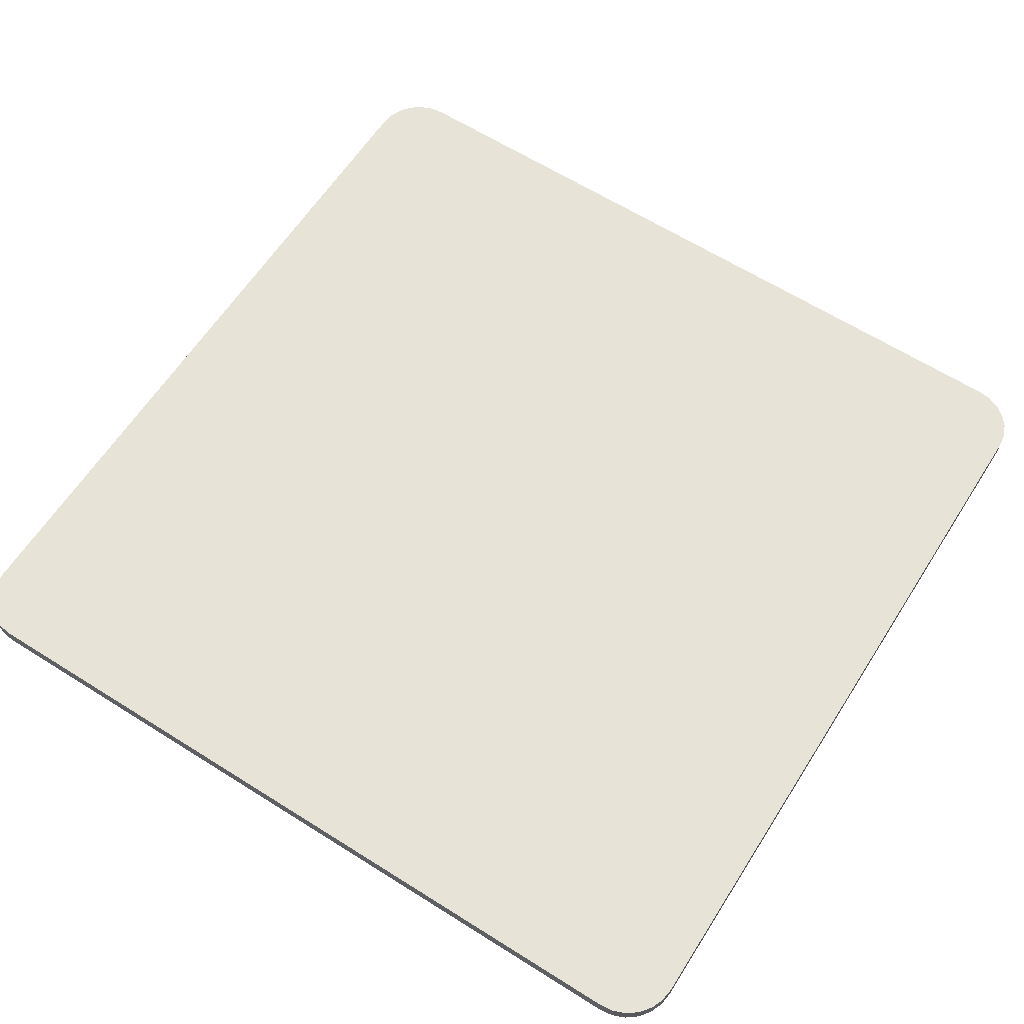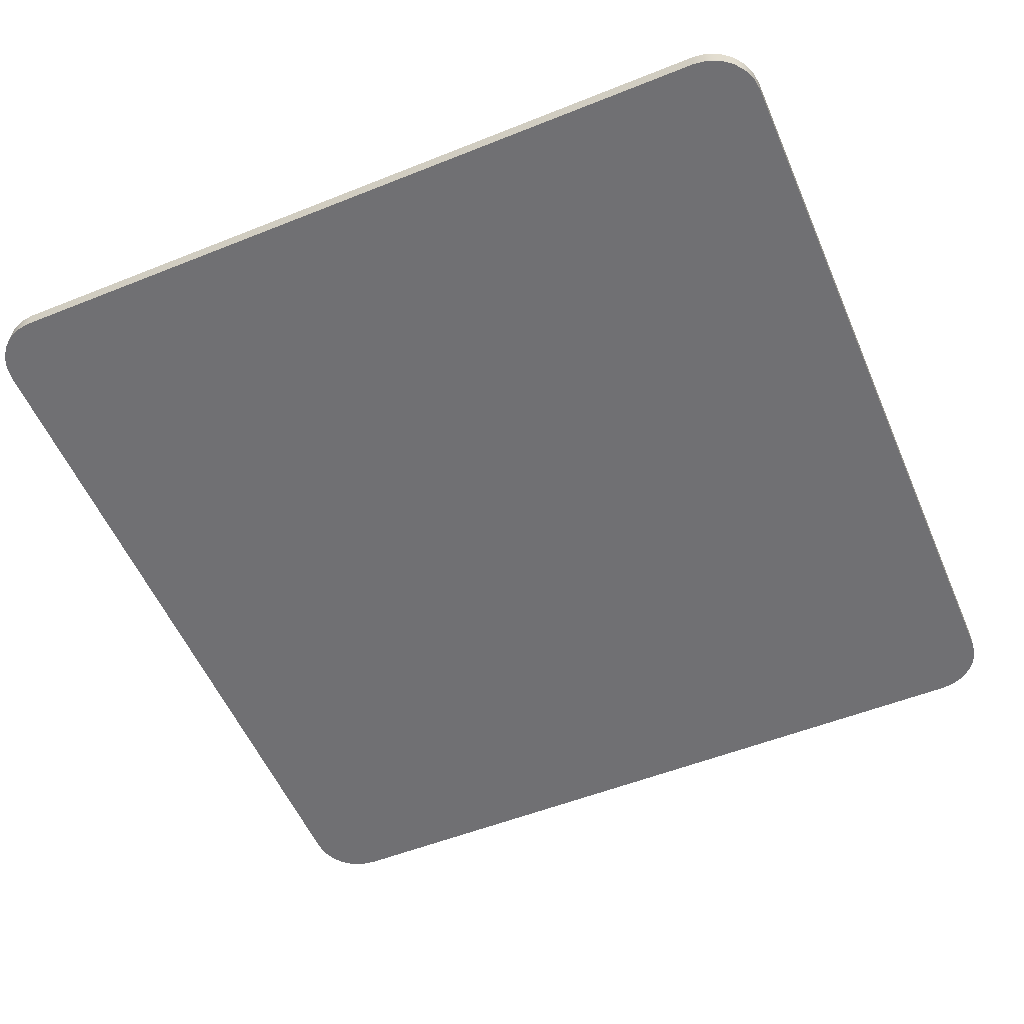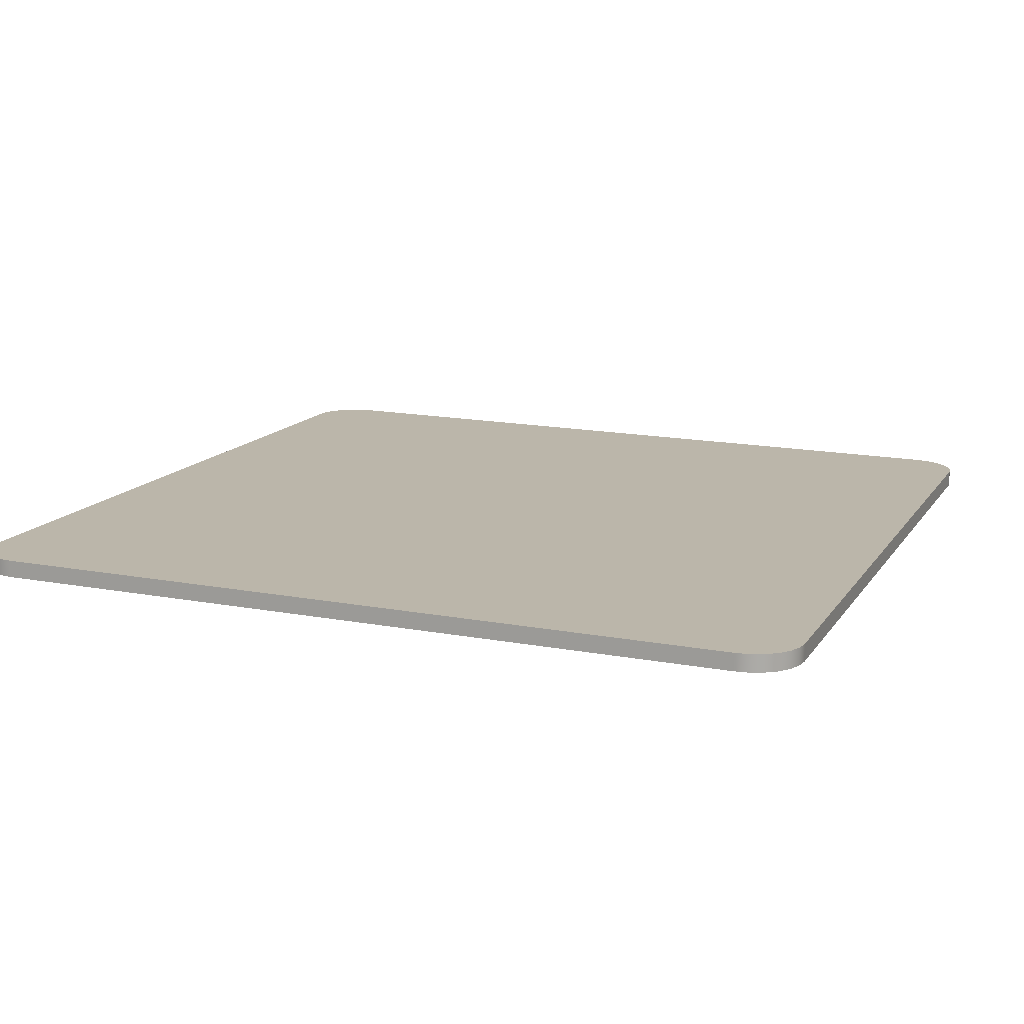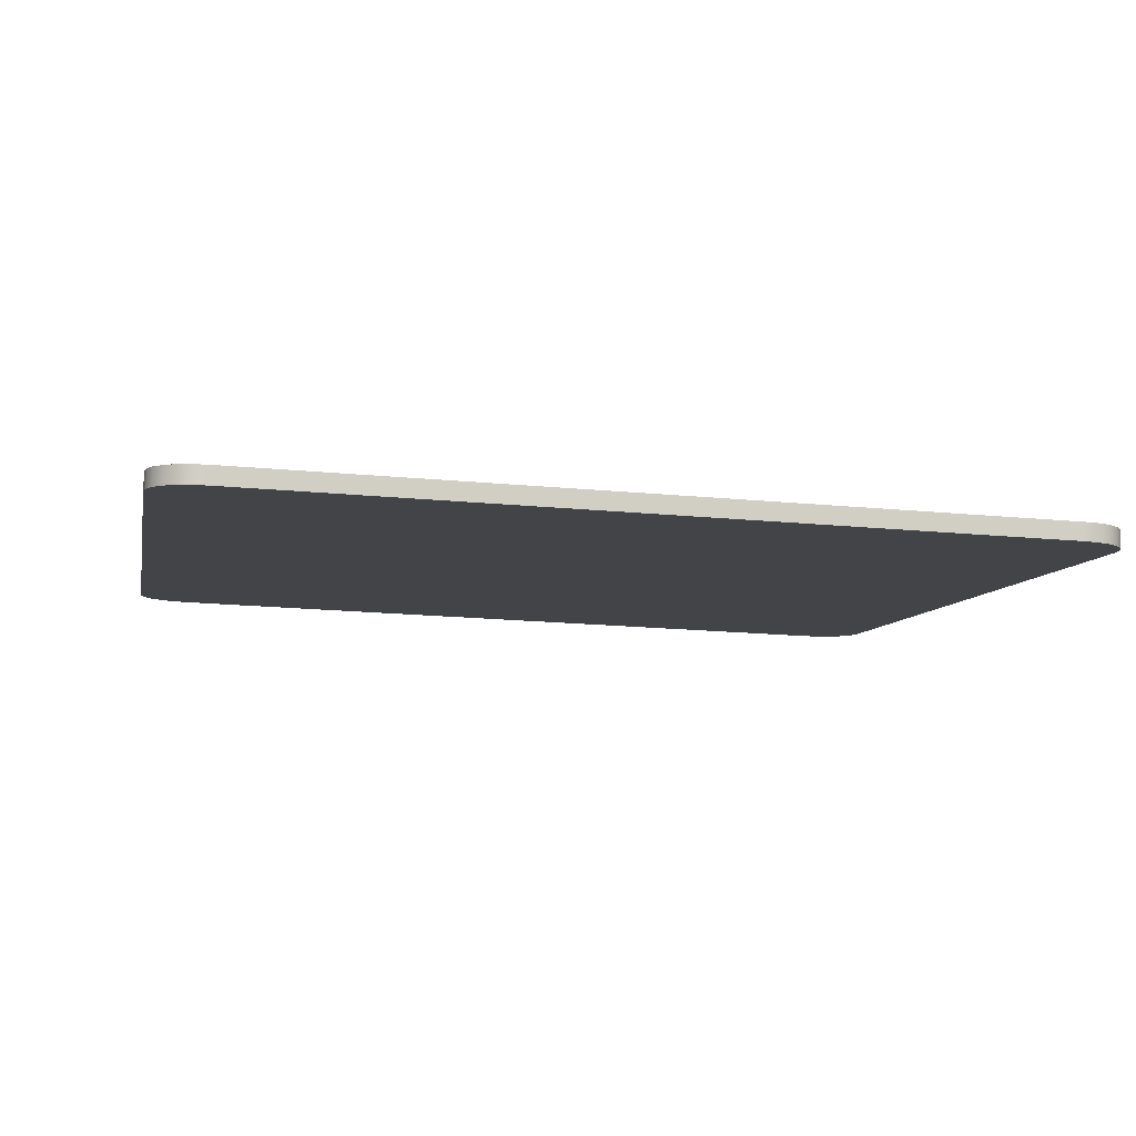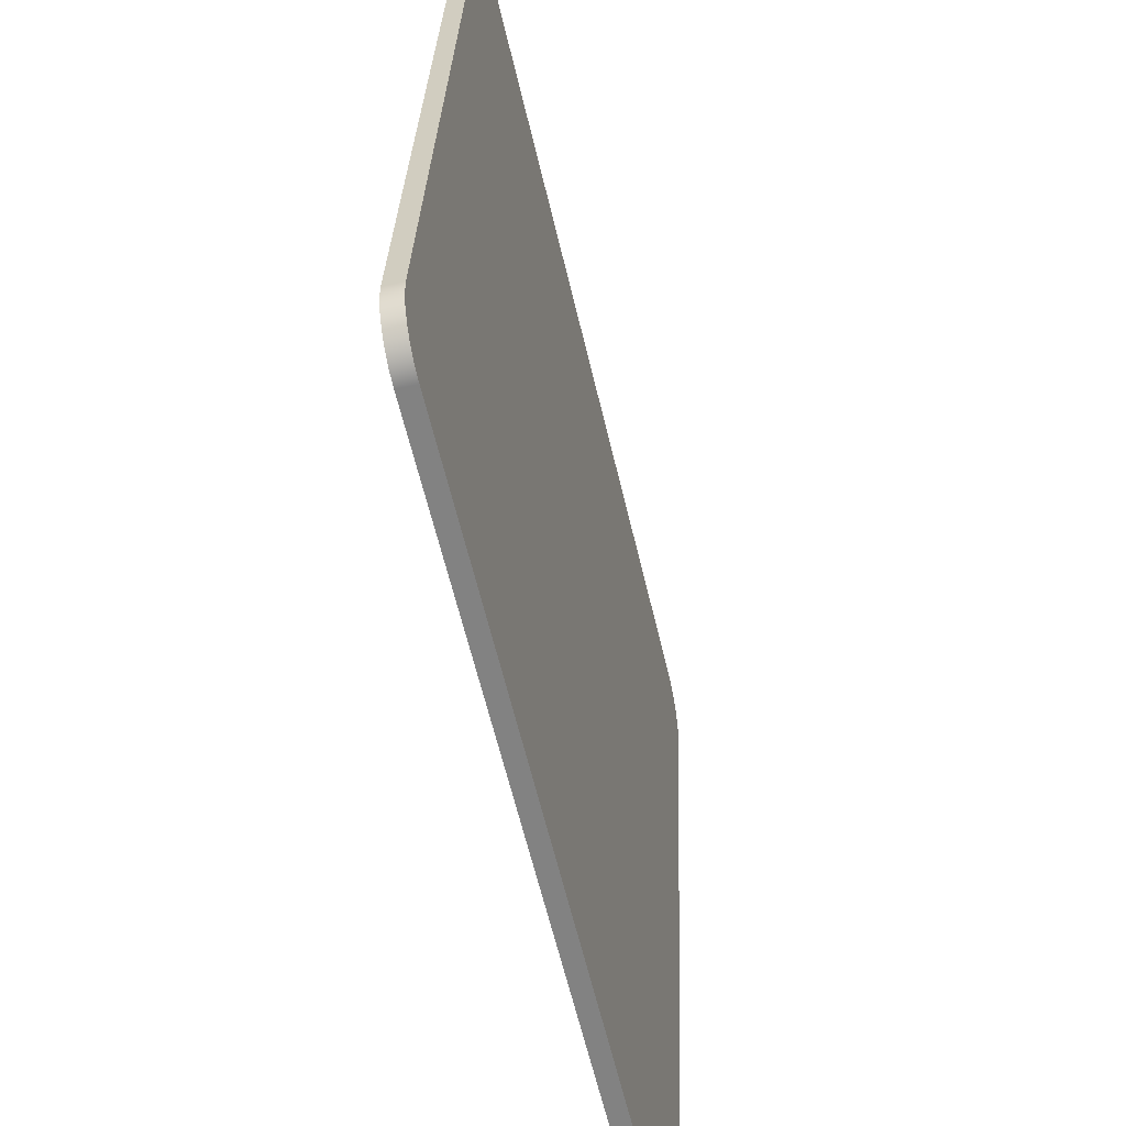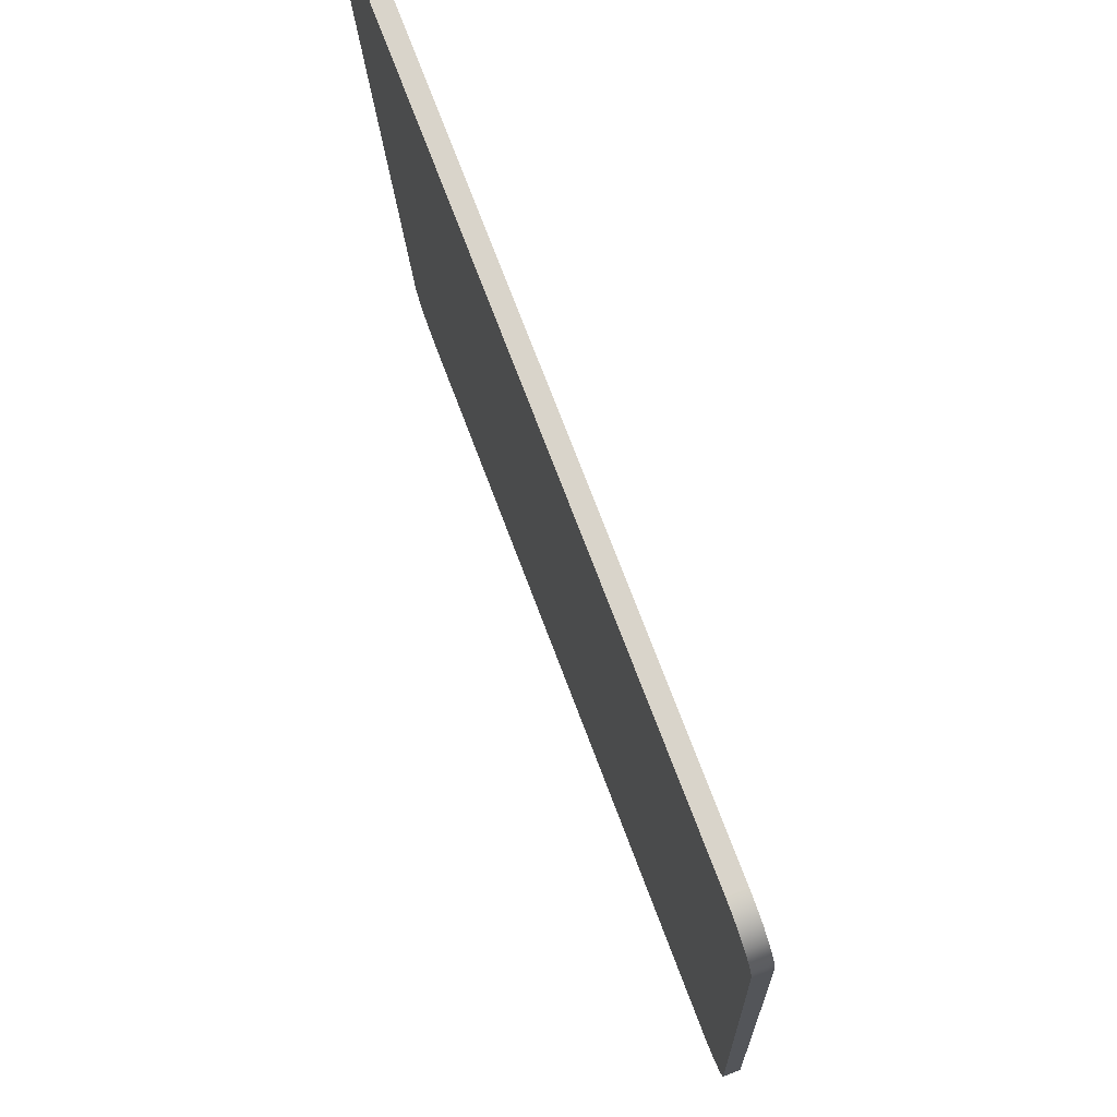
<metadata>
{"format":"obj","ext":"obj","renderer":"f3d","projection":"perspective","resolution":1024,"background":"white","views":[{"elev":63.7,"azim":-147.6,"up":"+Y"},{"elev":-53.3,"azim":-156.8,"up":"+Y"},{"elev":15.9,"azim":-158.7,"up":"+Y"},{"elev":-7.3,"azim":-100.6,"up":"+Y"},{"elev":-61.4,"azim":-76.7,"up":"+Z"},{"elev":73.6,"azim":69.3,"up":"+Z"}]}
</metadata>
<code>
o a
v 2.352 0.09329 -2.671
v 2.352 0.2001 -2.668
v 2.435 0.09291 -2.661
v 2.435 0.1998 -2.657
v 2.513 0.09179 -2.629
v 2.513 0.1986 -2.625
v 2.579 0.09001 -2.578
v 2.579 0.1969 -2.574
v 2.63 0.08769 -2.511
v 2.63 0.1946 -2.507
v 2.662 0.08499 -2.434
v 2.662 0.1919 -2.43
v 2.673 0.0821 -2.351
v 2.673 0.189 -2.347
v -2.352 0.09329 -2.671
v -2.352 0.2001 -2.668
v -2.673 -0.0821 2.351
v -2.352 -0.09329 2.671
v -2.435 -0.09291 2.661
v 2.673 -0.0821 2.351
v 2.352 -0.09329 2.671
v 2.435 -0.09291 2.661
v 2.513 -0.09179 2.629
v 2.579 -0.09001 2.578
v 2.63 -0.08769 2.511
v 2.662 -0.08499 2.434
v -2.513 -0.09179 2.629
v -2.579 -0.09001 2.578
v -2.63 -0.08769 2.511
v -2.662 -0.08499 2.434
v -2.673 0.0821 -2.351
v -2.662 0.08499 -2.434
v -2.63 0.08769 -2.511
v -2.579 0.09001 -2.578
v -2.513 0.09179 -2.629
v -2.435 0.09291 -2.661
v -2.673 0.189 -2.347
v -2.662 0.1919 -2.43
v -2.63 0.1946 -2.507
v -2.579 0.1969 -2.574
v -2.513 0.1986 -2.625
v -2.435 0.1998 -2.657
v -2.673 0.02476 2.355
v -2.352 0.01357 2.675
v -2.435 0.01395 2.664
v -2.513 0.01507 2.632
v -2.579 0.01685 2.581
v -2.63 0.01917 2.515
v -2.662 0.02187 2.438
v 2.352 0.01357 2.675
v 2.673 0.02476 2.355
v 2.662 0.02187 2.438
v 2.63 0.01917 2.515
v 2.579 0.01685 2.581
v 2.513 0.01507 2.632
v 2.435 0.01395 2.664
f 1 2 3
f 3 2 4
f 3 4 5
f 5 4 6
f 5 6 7
f 7 6 8
f 7 8 9
f 9 8 10
f 9 10 11
f 11 10 12
f 11 12 13
f 13 12 14
f 1 15 2
f 2 15 16
f 3 5 1
f 1 5 7
f 1 7 9
f 9 11 1
f 1 11 13
f 1 13 17
f 17 13 18
f 17 18 19
f 13 20 18
f 18 20 21
f 21 20 22
f 22 20 23
f 23 20 24
f 24 20 25
f 25 20 26
f 19 27 17
f 17 27 28
f 17 28 29
f 29 30 17
f 17 31 1
f 1 31 15
f 15 31 32
f 15 32 33
f 33 34 15
f 15 34 35
f 15 35 36
f 31 37 32
f 32 37 38
f 32 38 33
f 33 38 39
f 33 39 34
f 34 39 40
f 34 40 35
f 35 40 41
f 35 41 36
f 36 41 42
f 36 42 15
f 15 42 16
f 31 17 37
f 37 17 43
f 18 44 19
f 19 44 45
f 19 45 27
f 27 45 46
f 27 46 28
f 28 46 47
f 28 47 29
f 29 47 48
f 29 48 30
f 30 48 49
f 30 49 17
f 17 49 43
f 18 21 44
f 44 21 50
f 20 51 26
f 26 51 52
f 26 52 25
f 25 52 53
f 25 53 24
f 24 53 54
f 24 54 23
f 23 54 55
f 23 55 22
f 22 55 56
f 22 56 21
f 21 56 50
f 14 51 13
f 13 51 20
f 12 2 14
f 14 2 16
f 14 16 51
f 51 16 37
f 51 37 50
f 50 37 43
f 50 43 44
f 44 43 45
f 45 43 46
f 46 43 47
f 47 43 48
f 48 43 49
f 12 10 2
f 2 10 8
f 2 8 6
f 6 4 2
f 42 41 16
f 16 41 40
f 16 40 39
f 39 38 16
f 16 38 37
f 50 56 51
f 51 56 55
f 51 55 54
f 54 53 51
f 51 53 52

</code>
